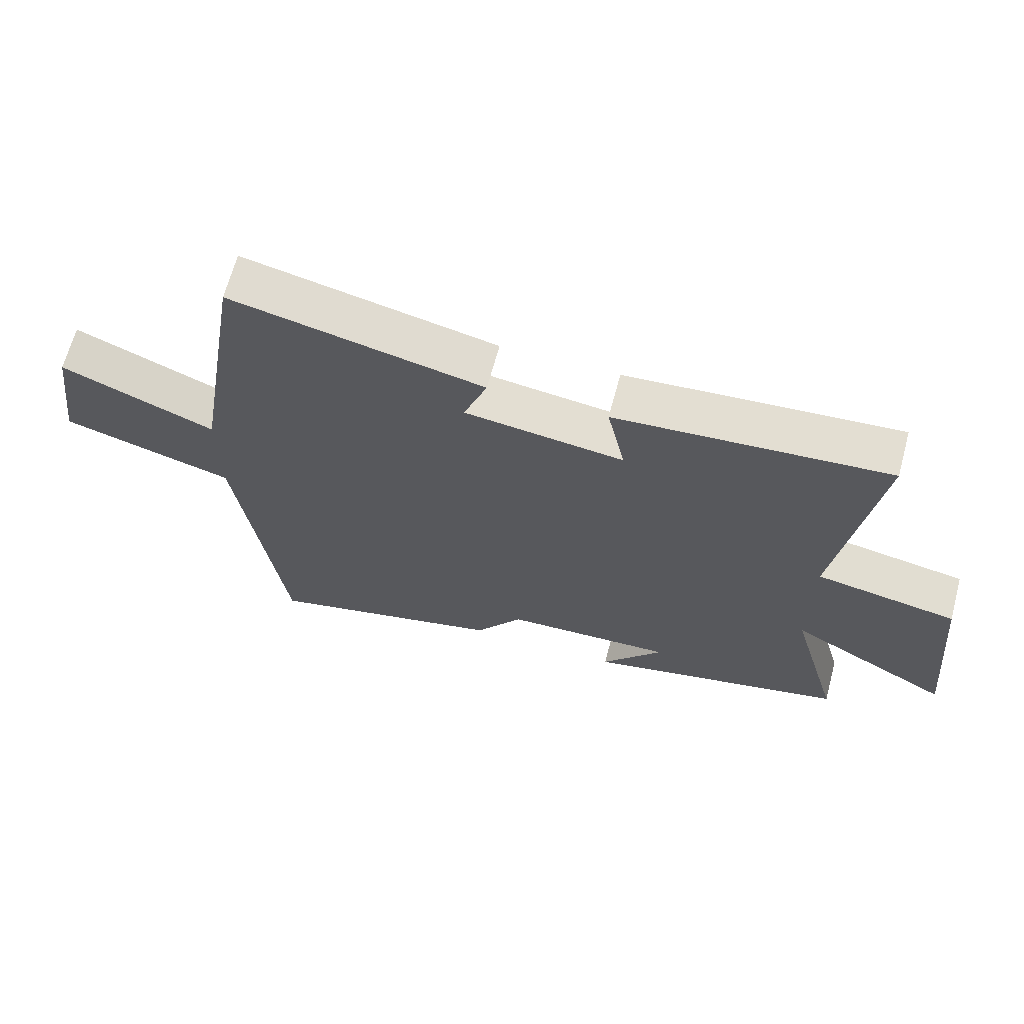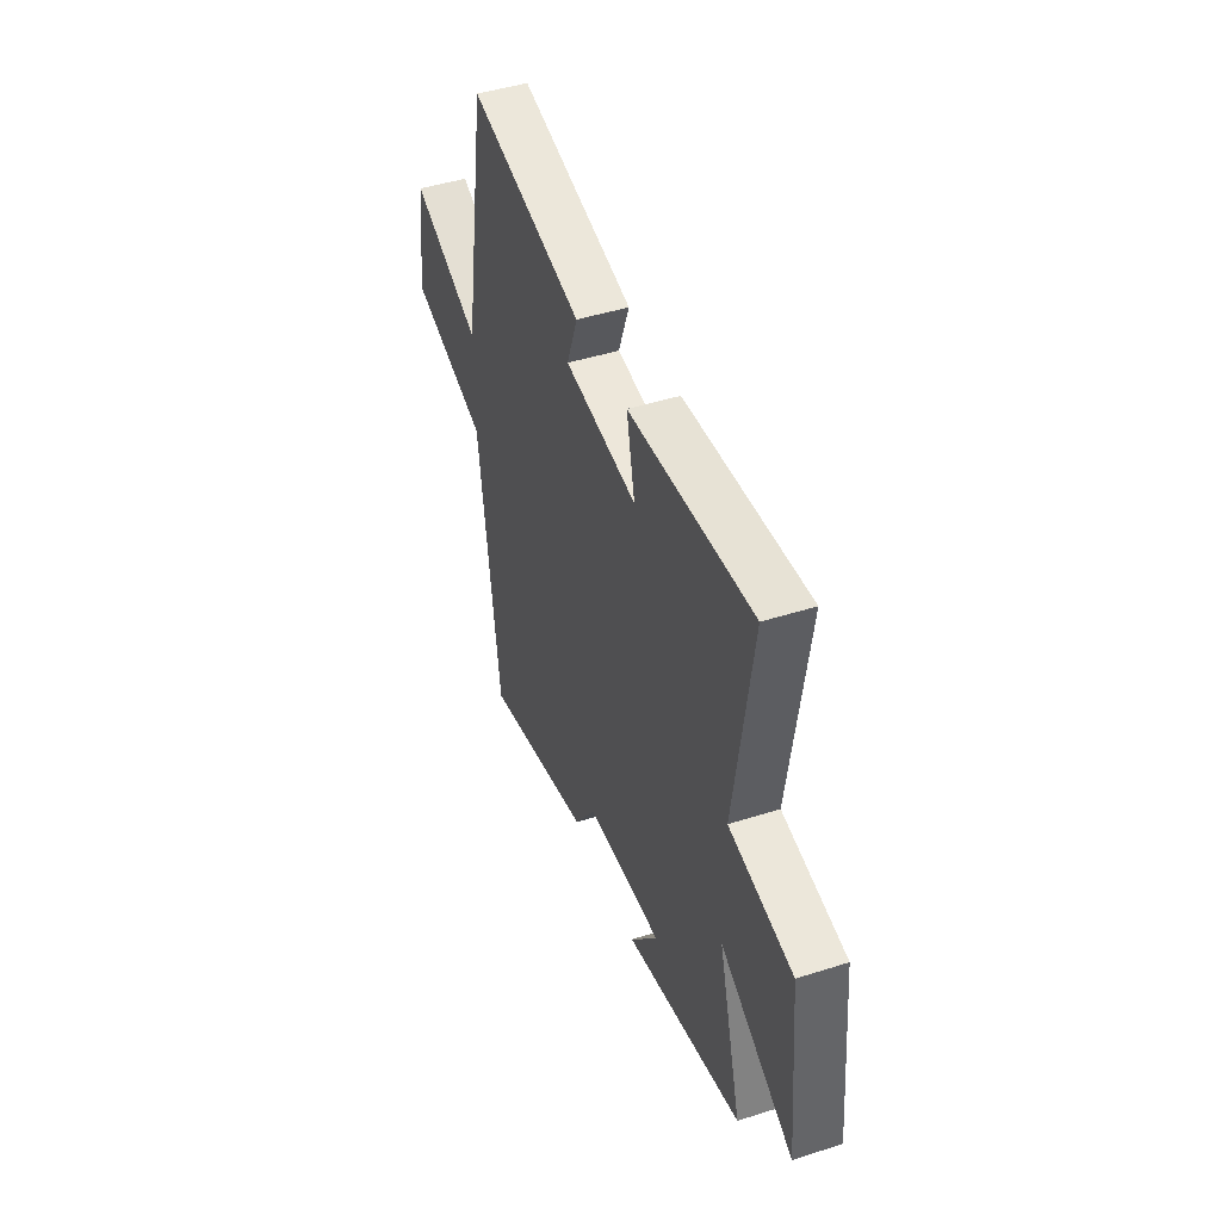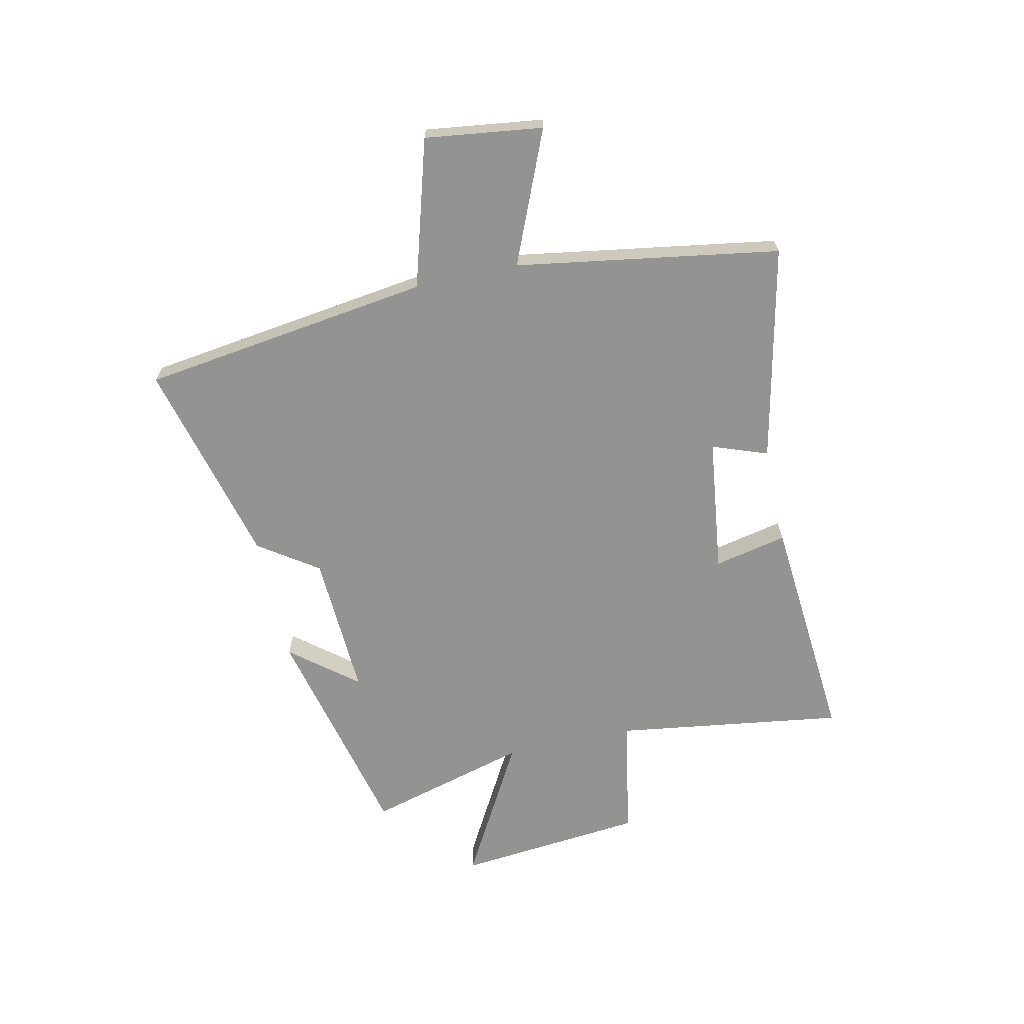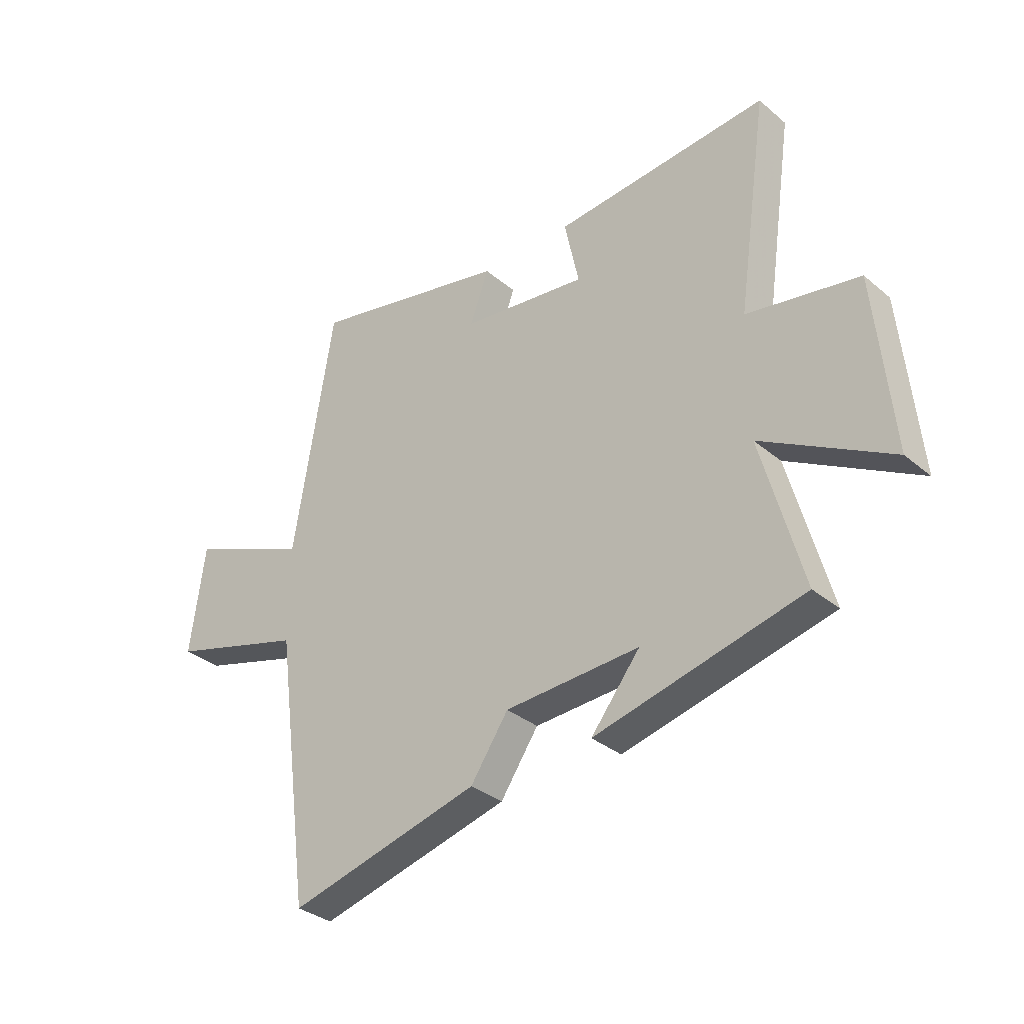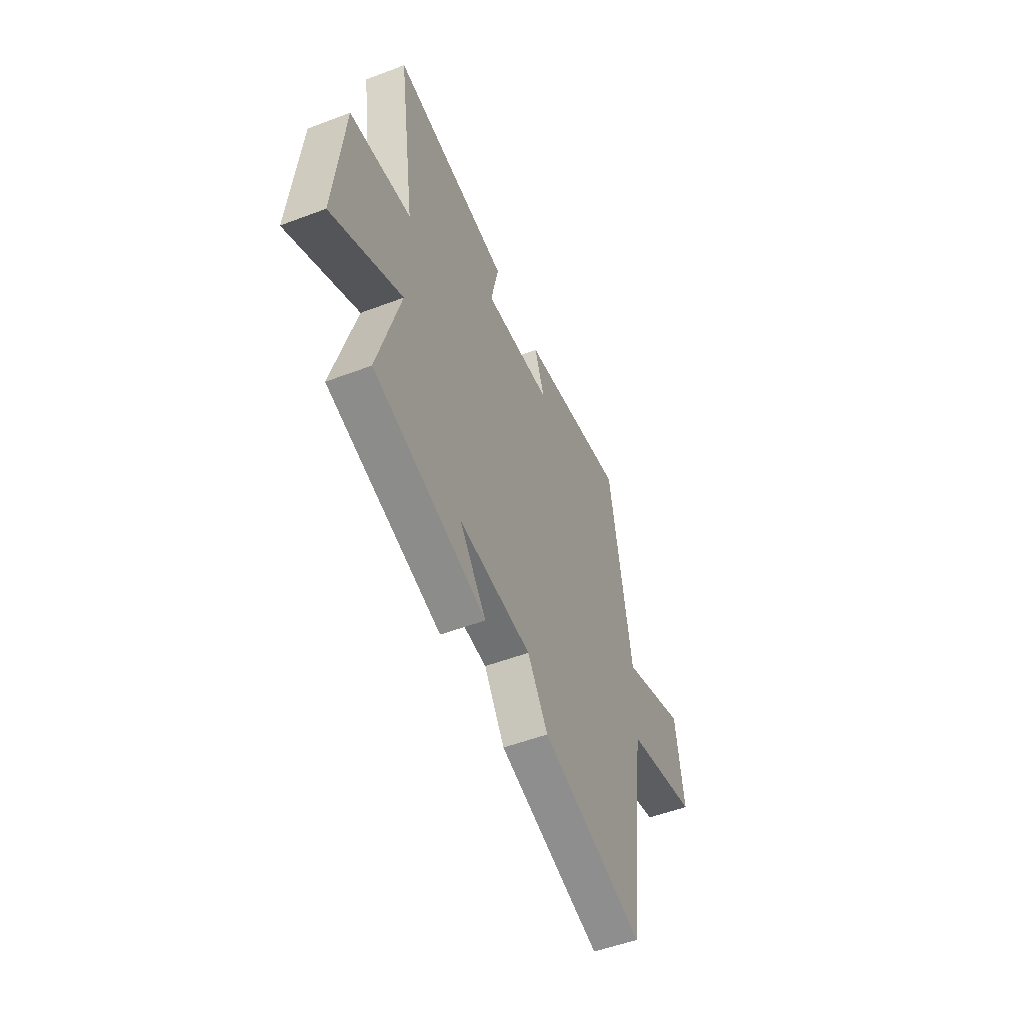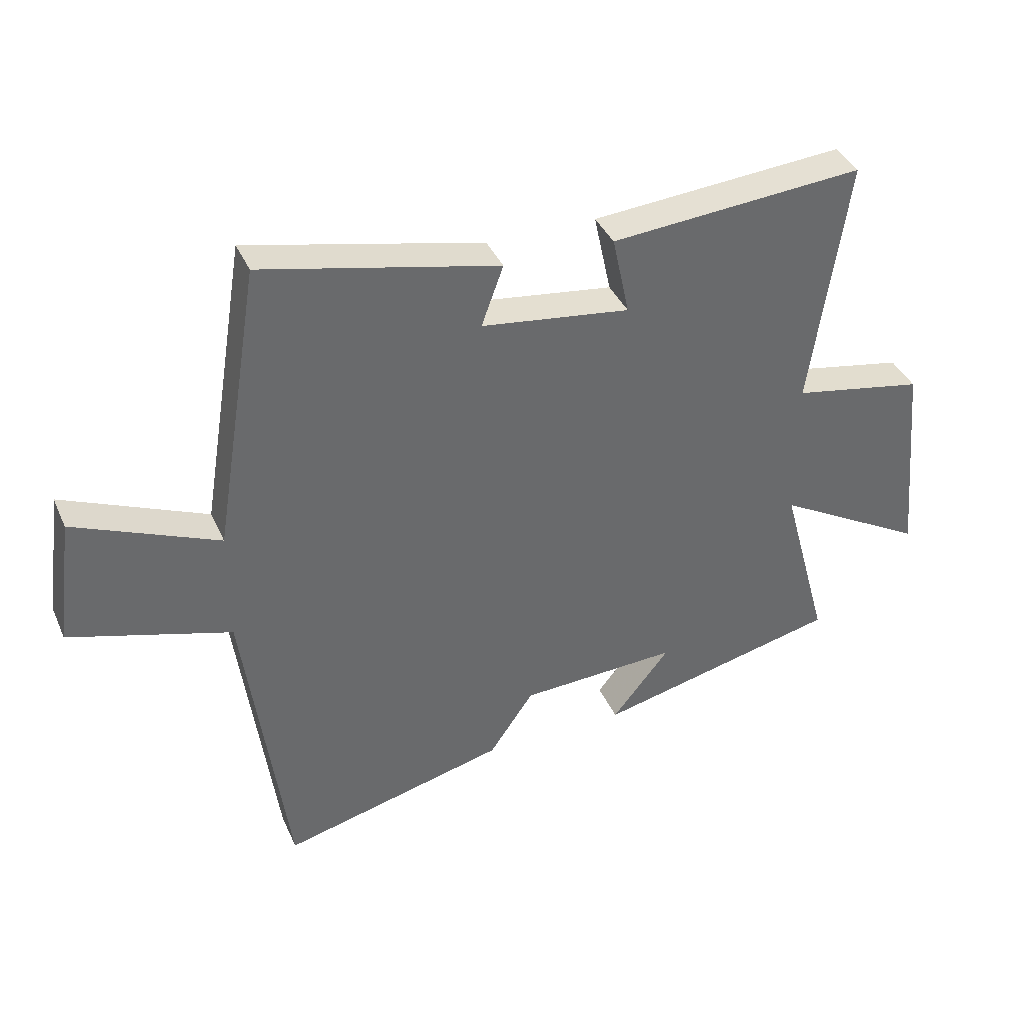
<metadata>
{"format":"obj","ext":"obj","renderer":"f3d","projection":"perspective","resolution":1024,"background":"white","views":[{"elev":66.3,"azim":15.0,"up":"+Z"},{"elev":45.5,"azim":69.8,"up":"+Z"},{"elev":-66.7,"azim":-77.5,"up":"+Y"},{"elev":-33.4,"azim":41.4,"up":"+Z"},{"elev":-52.6,"azim":112.2,"up":"+Z"},{"elev":38.6,"azim":-22.2,"up":"+Z"}]}
</metadata>
<code>
v -0.423 0.07 0.586
v -0.036 0.07 0.5
v -0.072 0.07 0.401
v 0.172 0.07 0.369
v 0.144 0.07 0.5
v 0.56 0.07 0.533
v 0.5 0.07 0.122
v 0.716 0.07 0.082
v 0.748 0.07 -0.256
v 0.5 0.07 -0.116
v 0.579 0.07 -0.406
v 0.178 0.07 -0.5
v 0.273 0.07 -0.382
v 0.013 0.07 -0.394
v -0.06 0.07 -0.5
v -0.43 0.07 -0.594
v -0.5 0.07 -0.074
v -0.764 0.07 0.004
v -0.736 0.07 0.214
v -0.5 0.07 0.114
v -0.423 0 0.586
v -0.036 0 0.5
v -0.072 0 0.401
v 0.172 0 0.369
v 0.144 0 0.5
v 0.56 0 0.533
v 0.5 0 0.122
v 0.716 0 0.082
v 0.748 0 -0.256
v 0.5 0 -0.116
v 0.579 0 -0.406
v 0.178 0 -0.5
v 0.273 0 -0.382
v 0.013 0 -0.394
v -0.06 0 -0.5
v -0.43 0 -0.594
v -0.5 0 -0.074
v -0.764 0 0.004
v -0.736 0 0.214
v -0.5 0 0.114
f 17 18 19 20
f 17 20 1
f 16 17 1
f 15 16 1
f 14 15 1
f 13 14 1
f 10 11 12 13
f 10 13 1
f 7 8 9 10
f 4 5 6 7
f 3 4 7 10
f 1 2 3
f 1 3 10
f 40 39 38 37
f 21 40 37
f 21 37 36
f 21 36 35
f 21 35 34
f 21 34 33
f 33 32 31 30
f 21 33 30
f 30 29 28 27
f 27 26 25 24
f 30 27 24 23
f 23 22 21
f 30 23 21
f 1 21 22 2
f 2 22 23 3
f 3 23 24 4
f 4 24 25 5
f 5 25 26 6
f 6 26 27 7
f 7 27 28 8
f 8 28 29 9
f 9 29 30 10
f 10 30 31 11
f 11 31 32 12
f 12 32 33 13
f 13 33 34 14
f 14 34 35 15
f 15 35 36 16
f 16 36 37 17
f 17 37 38 18
f 18 38 39 19
f 19 39 40 20
f 20 40 21 1

</code>
